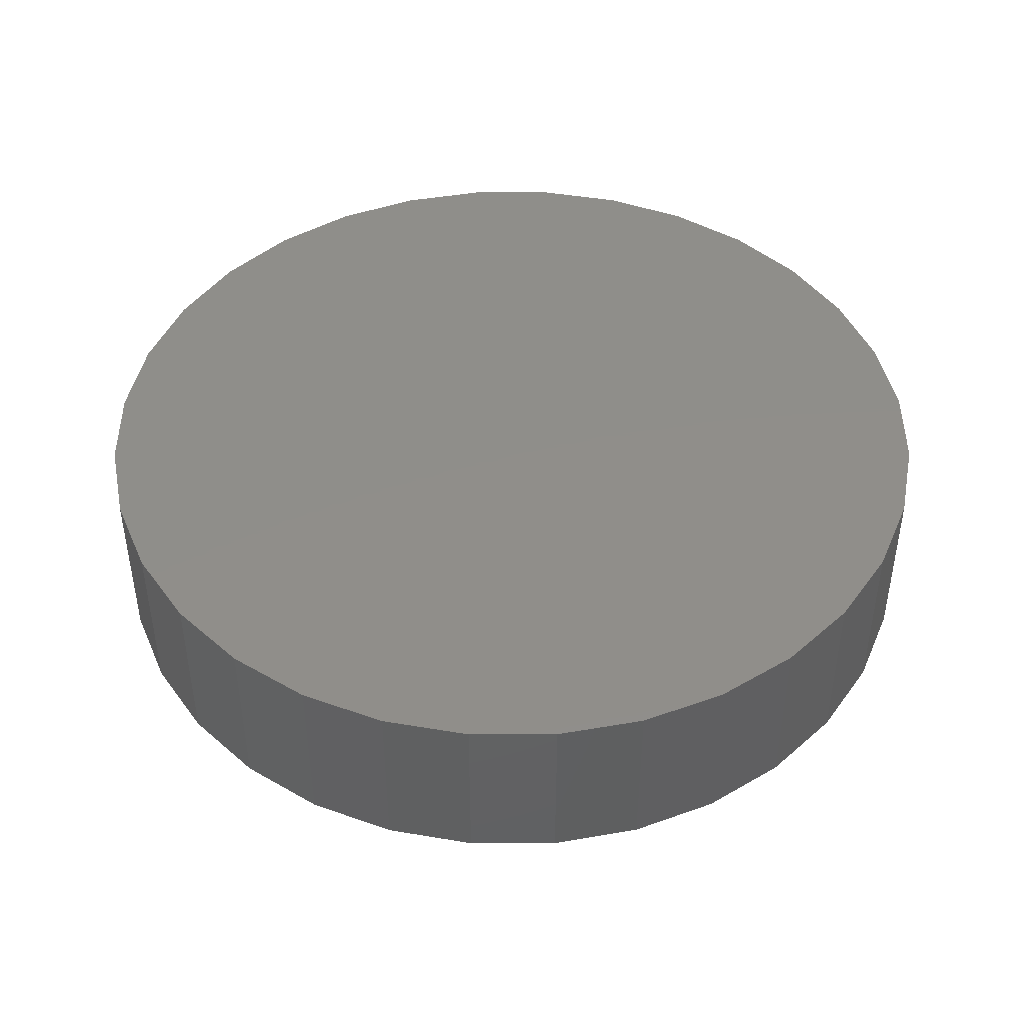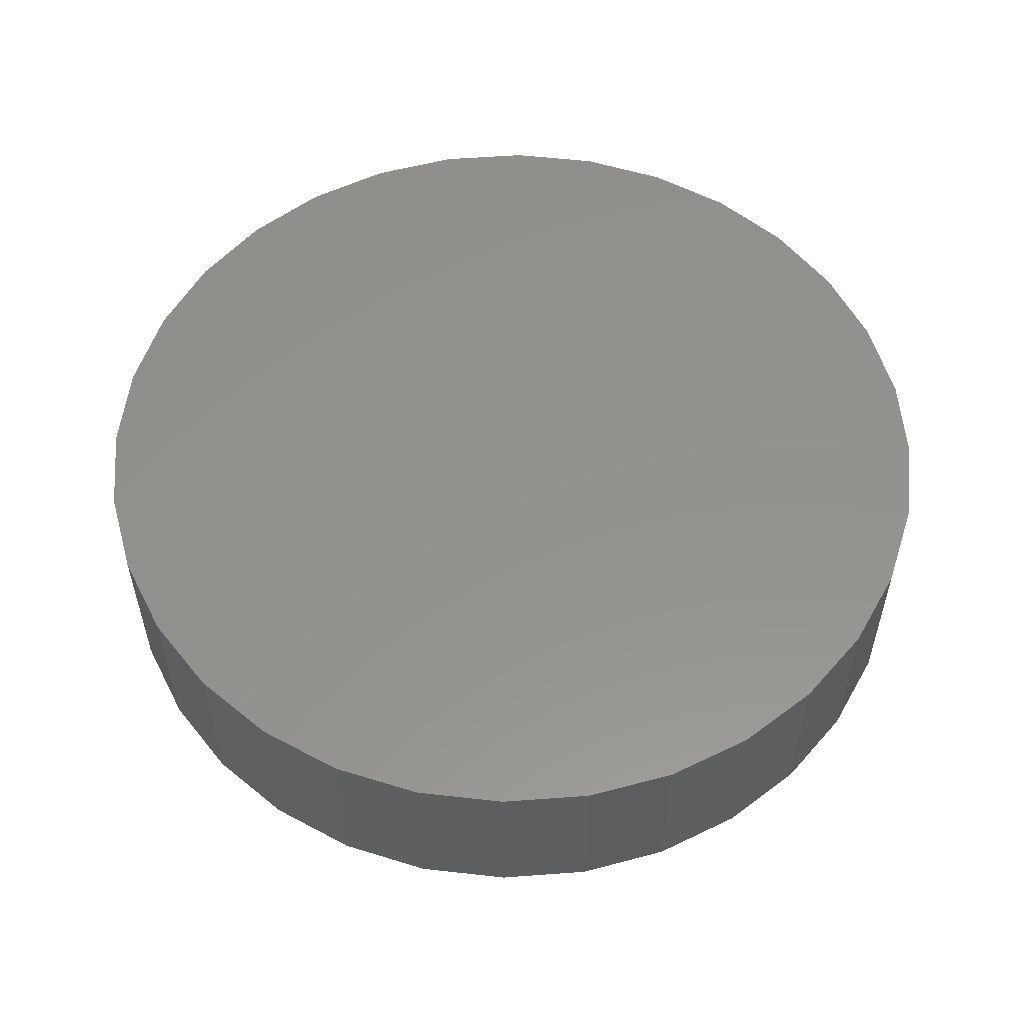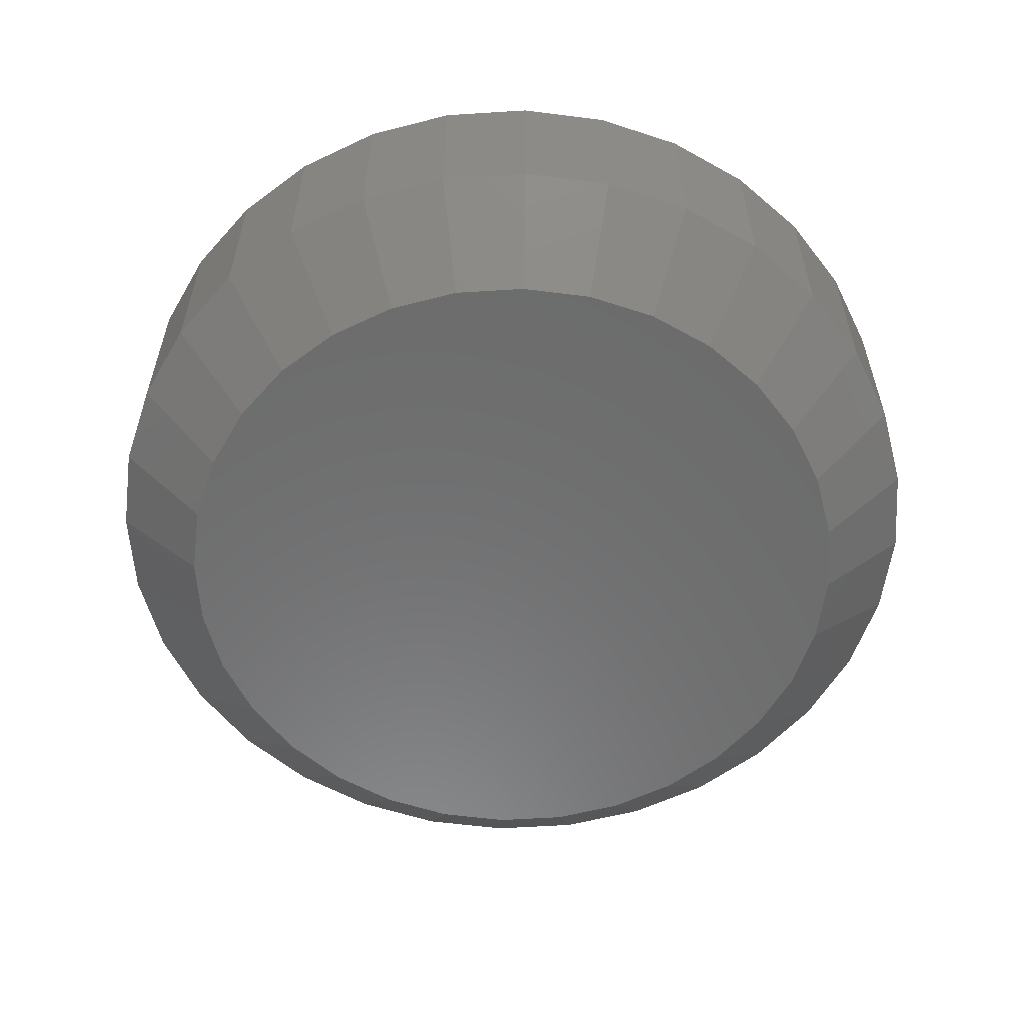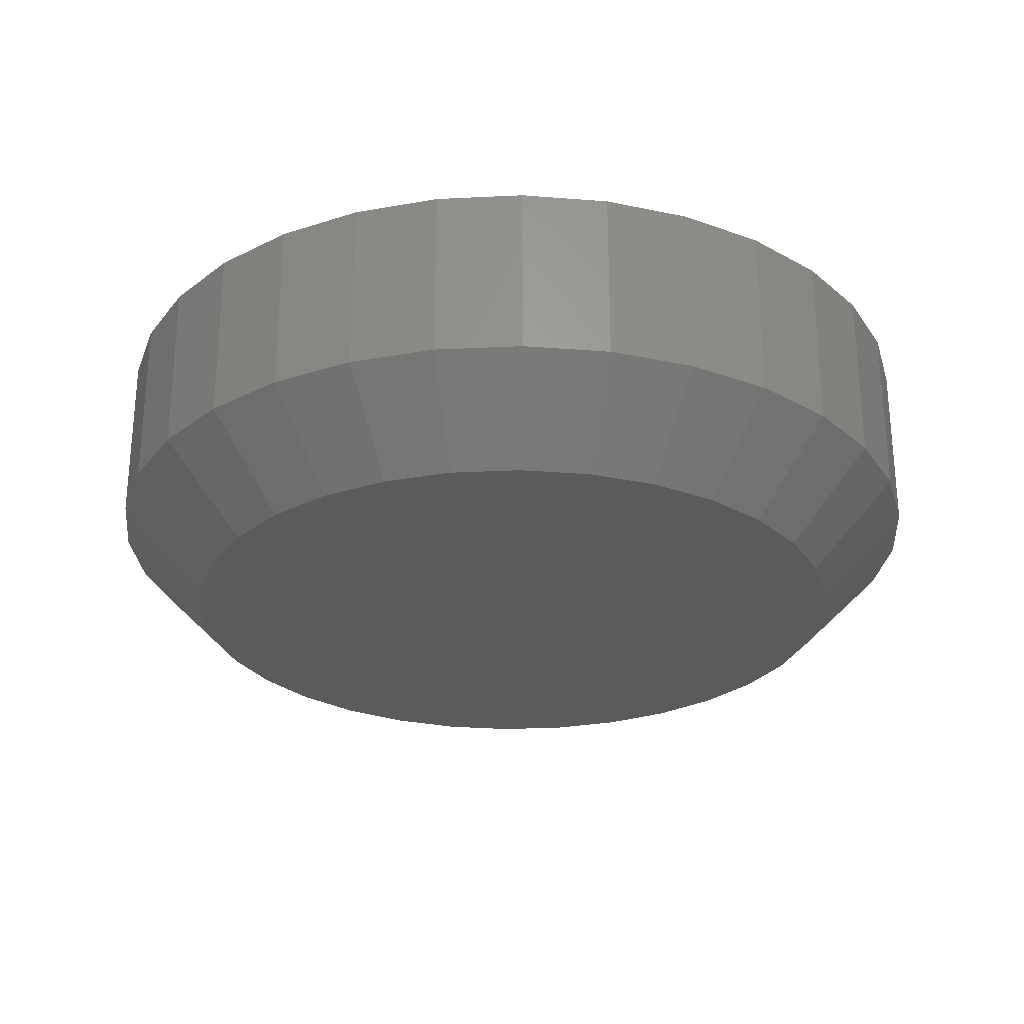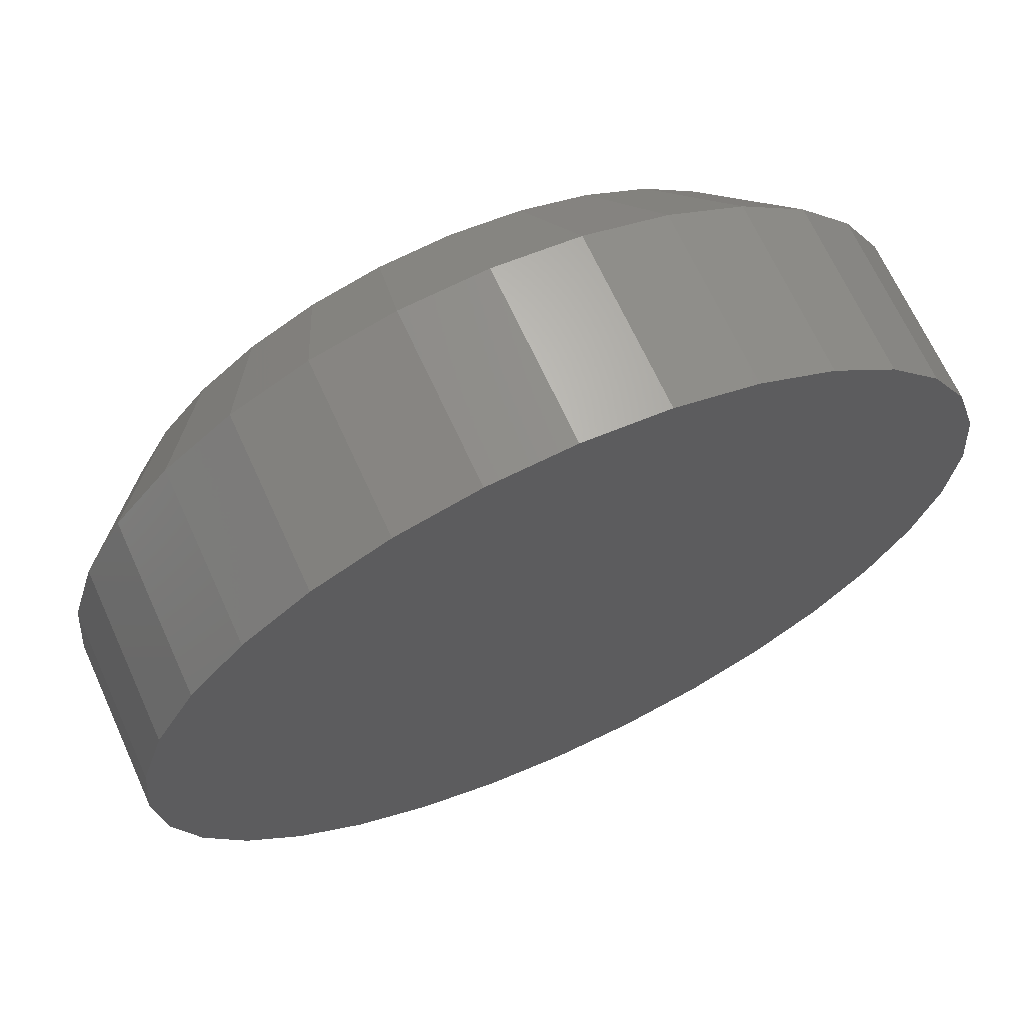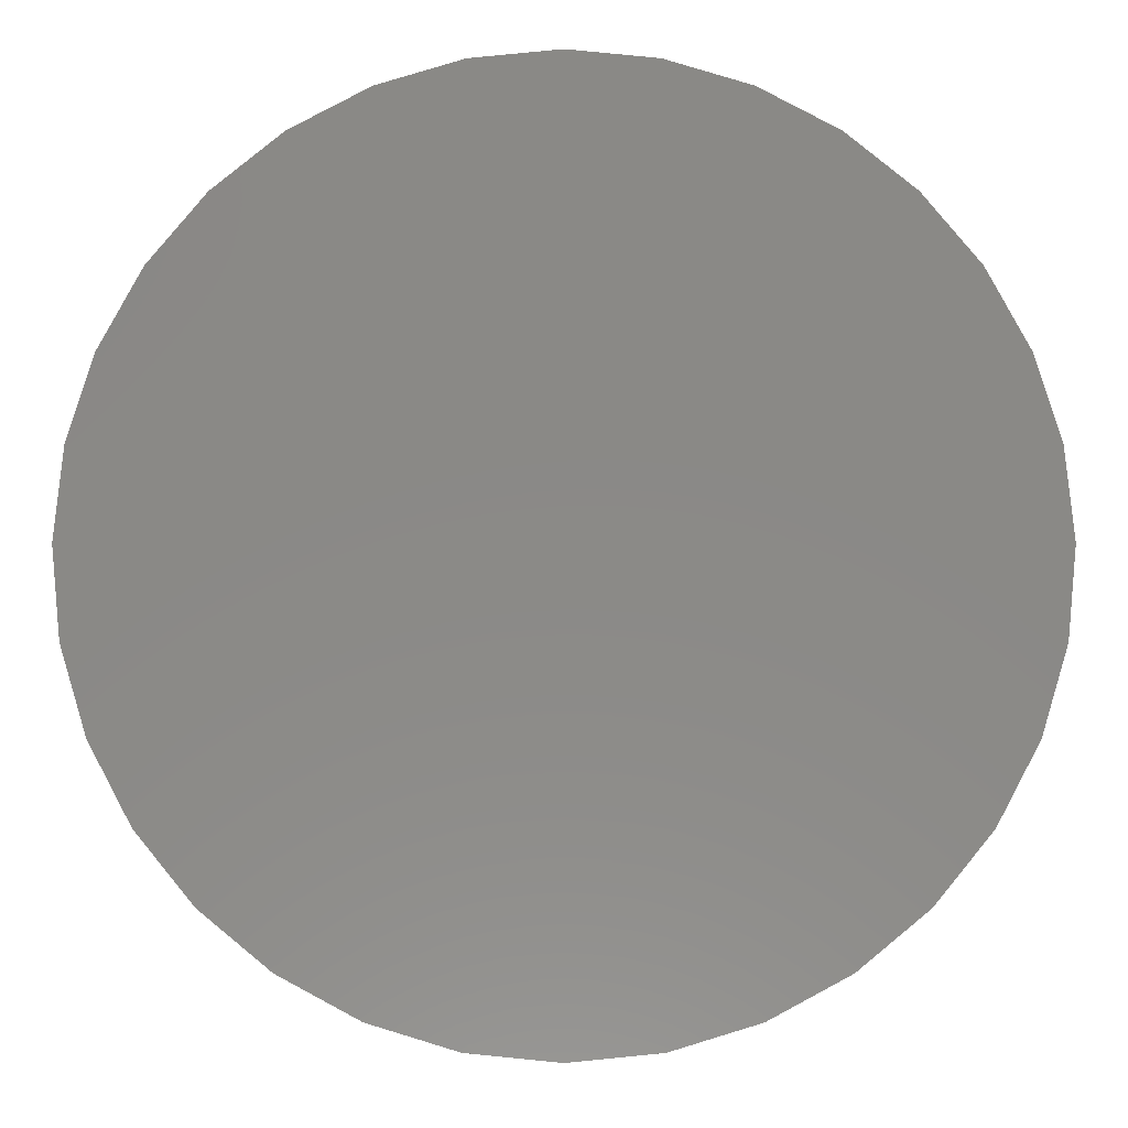
<metadata>
{"format":"stl","ext":"stl","renderer":"f3d","projection":"perspective","resolution":1024,"background":"white","views":[{"elev":45.0,"azim":140.5,"up":"+Z"},{"elev":55.5,"azim":-10.1,"up":"+Z"},{"elev":-58.0,"azim":110.6,"up":"+Z"},{"elev":-27.0,"azim":99.9,"up":"+Z"},{"elev":67.6,"azim":-24.5,"up":"+Y"},{"elev":-7.8,"azim":-0.0,"up":"+Y"}]}
</metadata>
<code>
# stl→obj: 96 verts, 188 faces
v -0.01466 0.02585 0
v -0.008844 0.02761 0
v -0.002796 0.02821 0
v 0.003252 0.02761 0
v 0.009068 0.02585 0
v -0.02002 0.02298 0
v 0.01443 0.02298 0
v -0.02472 0.01913 0
v 0.01913 0.01913 0
v -0.02857 0.01443 0
v 0.02298 0.01443 0
v -0.03144 0.009068 0
v 0.02585 0.009068 0
v -0.0332 0.003252 0
v 0.02761 0.003252 0
v 0.02585 -0.01466 0
v -0.03144 -0.01466 0
v 0.02761 -0.008844 0
v -0.02857 -0.02002 0
v 0.02298 -0.02002 0
v -0.02472 -0.02472 0
v 0.01913 -0.02472 0
v -0.02002 -0.02857 0
v 0.01443 -0.02857 0
v -0.01466 -0.03144 0
v 0.009068 -0.03144 0
v -0.008844 -0.0332 0
v -0.002796 -0.0338 0
v 0.003252 -0.0332 0
v -0.0332 -0.008844 0
v -0.0338 -0.002796 0
v 0.02821 -0.002796 0
v 0.03602 -0.002796 0.007812
v 0.03602 -0.002796 0.02344
v 0.03527 -0.01037 0.007812
v 0.03527 -0.01037 0.02344
v 0.03307 -0.01765 0.007812
v 0.03307 -0.01765 0.02344
v 0.02948 -0.02436 0.007812
v 0.02948 -0.02436 0.02344
v 0.02465 -0.03024 0.007812
v 0.02465 -0.03024 0.02344
v 0.01877 -0.03507 0.007812
v 0.01877 -0.03507 0.02344
v 0.01206 -0.03866 0.007812
v 0.01206 -0.03866 0.02344
v 0.004777 -0.04087 0.007812
v 0.004777 -0.04087 0.02344
v -0.002796 -0.04161 0.007812
v -0.002796 -0.04161 0.02344
v -0.01037 -0.04087 0.007812
v -0.01037 -0.04087 0.02344
v -0.01765 -0.03866 0.007812
v -0.01765 -0.03866 0.02344
v -0.02436 -0.03507 0.007812
v -0.02436 -0.03507 0.02344
v -0.03024 -0.03024 0.007812
v -0.03024 -0.03024 0.02344
v -0.03507 -0.02436 0.007812
v -0.03507 -0.02436 0.02344
v -0.03866 -0.01765 0.007812
v -0.03866 -0.01765 0.02344
v -0.04087 -0.01037 0.007812
v -0.04087 -0.01037 0.02344
v -0.04161 -0.002796 0.007812
v -0.04161 -0.002796 0.02344
v -0.04087 0.004777 0.007812
v -0.04087 0.004777 0.02344
v -0.03866 0.01206 0.007812
v -0.03866 0.01206 0.02344
v -0.03507 0.01877 0.007812
v -0.03507 0.01877 0.02344
v -0.03024 0.02465 0.007812
v -0.03024 0.02465 0.02344
v -0.02436 0.02948 0.007812
v -0.02436 0.02948 0.02344
v -0.01765 0.03307 0.007812
v -0.01765 0.03307 0.02344
v -0.01037 0.03527 0.007812
v -0.01037 0.03527 0.02344
v -0.002796 0.03602 0.007812
v -0.002796 0.03602 0.02344
v 0.004777 0.03527 0.007812
v 0.004777 0.03527 0.02344
v 0.01206 0.03307 0.007812
v 0.01206 0.03307 0.02344
v 0.01877 0.02948 0.007812
v 0.01877 0.02948 0.02344
v 0.02465 0.02465 0.007812
v 0.02465 0.02465 0.02344
v 0.02948 0.01877 0.007812
v 0.02948 0.01877 0.02344
v 0.03307 0.01206 0.007812
v 0.03307 0.01206 0.02344
v 0.03527 0.004777 0.007812
v 0.03527 0.004777 0.02344
f 1 2 3
f 1 3 4
f 5 1 4
f 6 1 5
f 7 6 5
f 8 6 7
f 9 8 7
f 10 8 9
f 11 10 9
f 12 10 11
f 13 12 11
f 14 12 13
f 15 14 13
f 16 17 18
f 19 17 16
f 20 19 16
f 21 19 20
f 22 21 20
f 23 21 22
f 24 23 22
f 25 23 24
f 26 25 24
f 27 25 26
f 28 27 26
f 29 28 26
f 17 30 18
f 18 30 31
f 18 31 32
f 32 31 14
f 32 14 15
f 33 34 35
f 35 34 36
f 35 36 37
f 37 36 38
f 37 38 39
f 39 38 40
f 39 40 41
f 41 40 42
f 41 42 43
f 43 42 44
f 43 44 45
f 45 44 46
f 45 46 47
f 47 46 48
f 47 48 49
f 49 48 50
f 49 50 51
f 51 50 52
f 51 52 53
f 53 52 54
f 53 54 55
f 55 54 56
f 55 56 57
f 57 56 58
f 57 58 59
f 59 58 60
f 59 60 61
f 61 60 62
f 61 62 63
f 63 62 64
f 63 64 65
f 65 64 66
f 65 66 67
f 67 66 68
f 67 68 69
f 69 68 70
f 69 70 71
f 71 70 72
f 71 72 73
f 73 72 74
f 73 74 75
f 75 74 76
f 75 76 77
f 77 76 78
f 77 78 79
f 79 78 80
f 79 80 81
f 81 80 82
f 81 82 83
f 83 82 84
f 83 84 85
f 85 84 86
f 85 86 87
f 87 86 88
f 87 88 89
f 89 88 90
f 89 90 91
f 91 90 92
f 91 92 93
f 93 92 94
f 93 94 95
f 95 94 96
f 95 96 33
f 33 96 34
f 32 95 33
f 32 15 95
f 65 14 31
f 65 67 14
f 13 93 95
f 13 95 15
f 11 89 91
f 91 93 11
f 11 93 13
f 5 85 87
f 5 87 7
f 87 9 7
f 4 81 83
f 83 85 4
f 4 85 5
f 1 77 79
f 1 79 2
f 79 3 2
f 6 73 75
f 75 77 6
f 6 77 1
f 12 69 71
f 12 71 10
f 71 8 10
f 67 69 14
f 14 69 12
f 89 11 9
f 9 87 89
f 81 4 3
f 3 79 81
f 73 6 8
f 8 71 73
f 31 63 65
f 31 30 63
f 33 18 32
f 33 35 18
f 17 61 63
f 17 63 30
f 19 57 59
f 59 61 19
f 19 61 17
f 25 53 55
f 25 55 23
f 55 21 23
f 27 49 51
f 51 53 27
f 27 53 25
f 26 45 47
f 26 47 29
f 47 28 29
f 24 41 43
f 43 45 24
f 24 45 26
f 16 37 39
f 16 39 20
f 39 22 20
f 35 37 18
f 18 37 16
f 57 19 21
f 21 55 57
f 49 27 28
f 28 47 49
f 41 24 22
f 22 39 41
f 82 80 78
f 84 82 78
f 84 78 86
f 86 78 76
f 86 76 88
f 88 76 74
f 88 74 90
f 90 74 72
f 90 72 92
f 92 72 70
f 92 70 94
f 94 70 68
f 94 68 96
f 36 62 38
f 38 62 60
f 38 60 40
f 40 60 58
f 40 58 42
f 42 58 56
f 42 56 44
f 44 56 54
f 44 54 46
f 46 54 52
f 46 52 50
f 46 50 48
f 96 68 34
f 34 68 66
f 34 66 36
f 36 66 64
f 36 64 62

</code>
